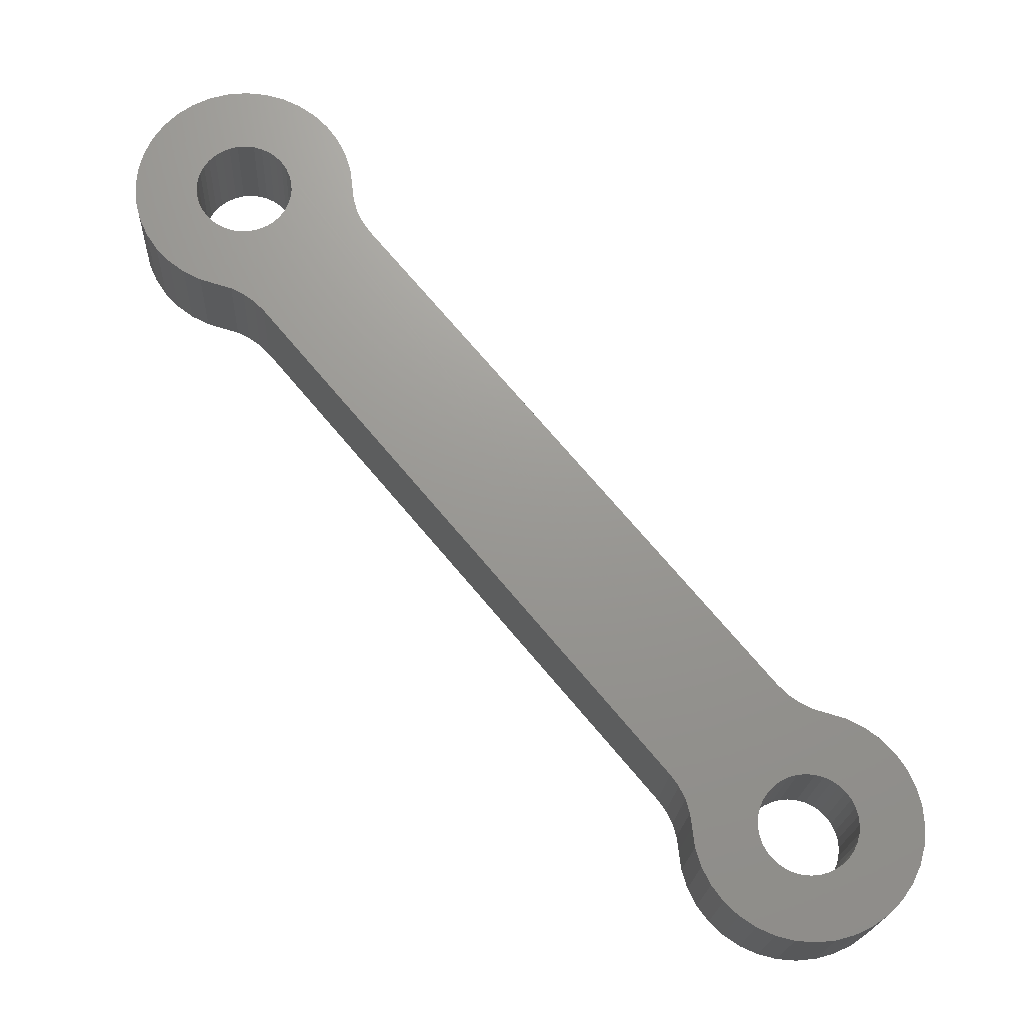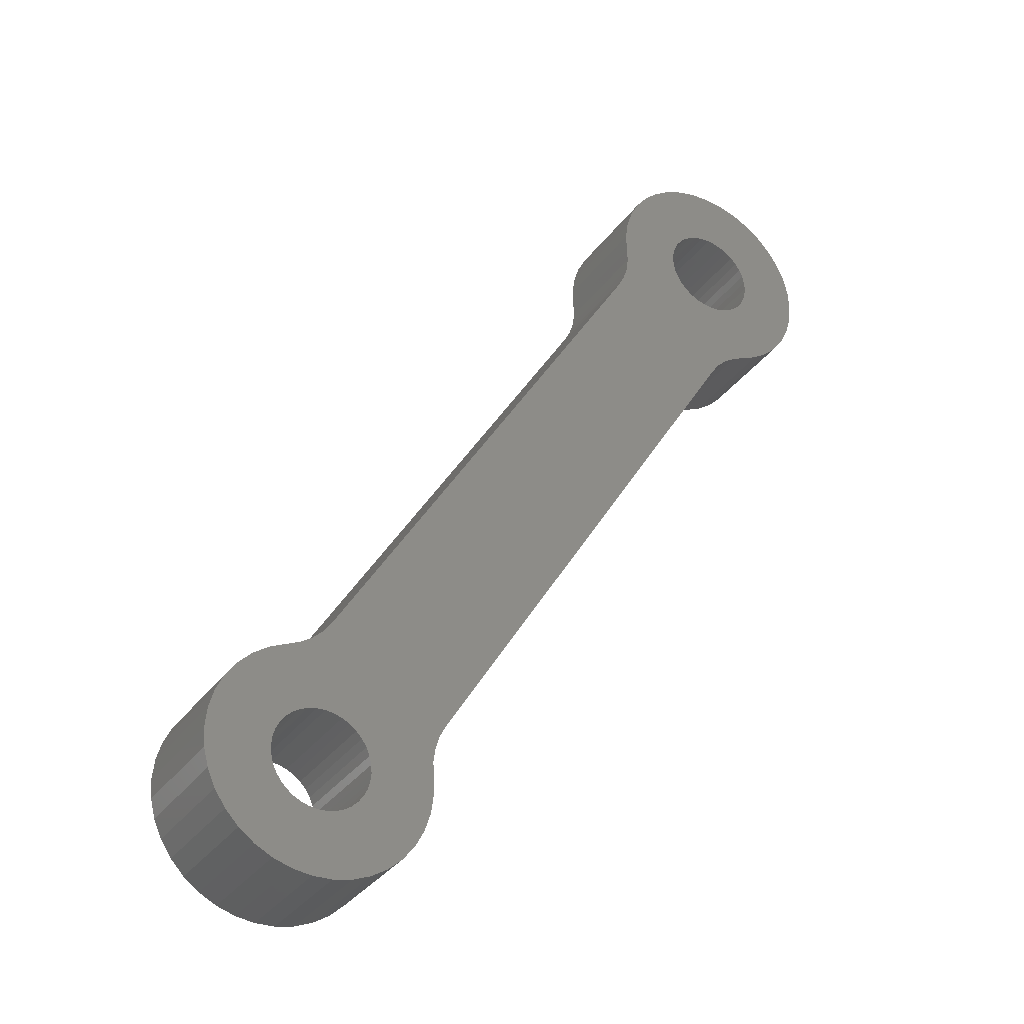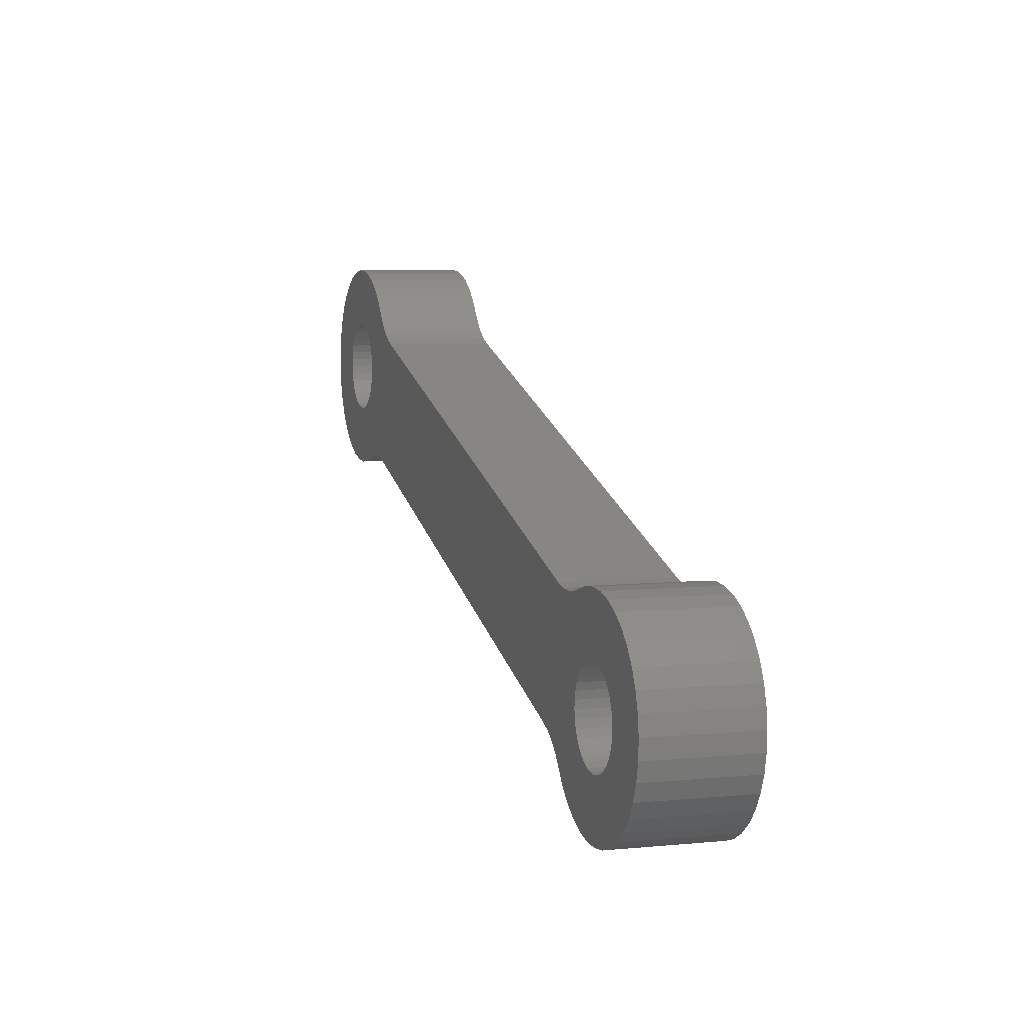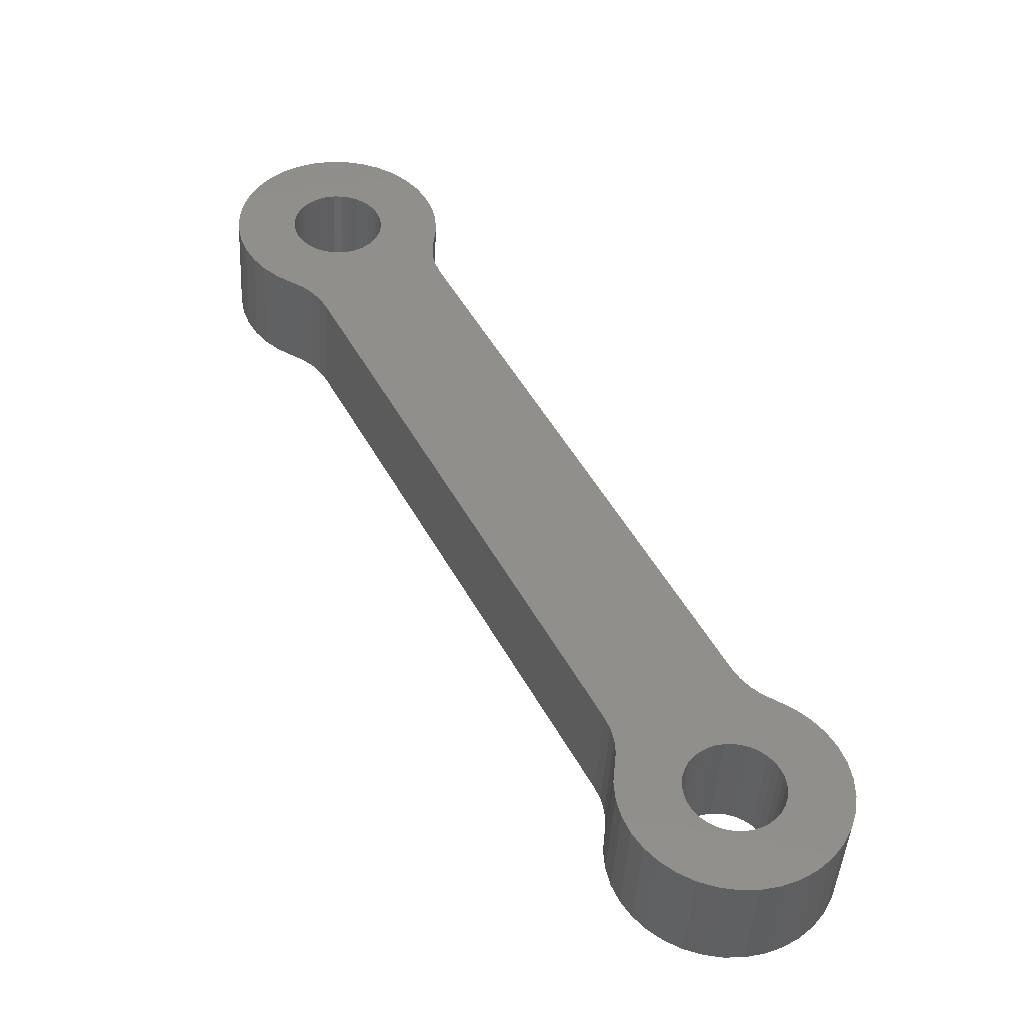
<metadata>
{"format":"stl","ext":"stl","renderer":"f3d","projection":"perspective","resolution":1024,"background":"white","views":[{"elev":-35.3,"azim":177.7,"up":"+Z"},{"elev":-15.6,"azim":-31.5,"up":"+Z"},{"elev":73.6,"azim":83.8,"up":"+Z"},{"elev":62.9,"azim":13.7,"up":"+Y"}]}
</metadata>
<code>
# stl→obj: 284 verts, 572 faces
v 82.83 394.2 245.4
v 82.87 390.4 246.5
v 82.78 390.2 245.9
v 82.74 394 244.8
v 82.57 390 245.2
v 82.53 393.8 244.2
v 82.26 389.8 244.7
v 82.22 393.7 243.6
v 81.84 389.7 244.1
v 81.8 393.5 243
v 81.34 389.5 243.7
v 81.3 393.4 242.6
v 80.76 389.4 243.3
v 80.72 393.3 242.2
v 80.13 389.4 243.1
v 80.09 393.2 242
v 79.46 389.3 242.9
v 79.42 393.1 241.8
v 78.77 389.3 242.9
v 78.73 393.1 241.8
v 78.09 389.3 243
v 78.05 393.1 241.9
v 77.43 389.3 243.1
v 77.39 393.2 242
v 76.81 389.4 243.4
v 76.77 393.3 242.3
v 76.25 389.5 243.8
v 76.22 393.4 242.7
v 75.78 389.7 244.3
v 75.74 393.5 243.2
v 75.39 389.8 244.8
v 75.35 393.7 243.8
v 75.1 390 245.4
v 75.07 393.8 244.4
v 74.93 390.2 246.1
v 74.89 394 245
v 74.88 390.3 246.8
v 74.84 394.2 245.7
v 74.94 390.5 247.4
v 74.9 394.4 246.3
v 75.12 390.7 248
v 75.08 394.6 247
v 75.4 390.9 248.6
v 75.37 394.7 247.6
v 75.8 391 249.2
v 75.76 394.9 248.1
v 76.28 391.2 249.7
v 76.24 395 248.6
v 76.84 391.3 250
v 76.8 395.1 249
v 77.46 391.4 250.3
v 77.42 395.2 249.2
v 78.12 391.4 250.5
v 78.08 395.3 249.4
v 79.82 391.7 251.4
v 94.45 396.5 267.6
v 79.78 395.6 250.4
v 94.42 400.3 266.6
v 95.15 400.8 268.3
v 95.18 397 269.4
v 95.28 397.2 270.1
v 95.24 401 269
v 95.48 397.3 270.7
v 95.44 401.2 269.6
v 95.8 397.5 271.3
v 95.76 401.3 270.2
v 96.21 397.7 271.8
v 96.18 401.5 270.7
v 96.72 397.8 272.2
v 96.68 401.6 271.2
v 97.29 397.9 272.6
v 97.26 401.7 271.5
v 97.93 398 272.9
v 97.89 401.8 271.8
v 98.6 398 273
v 98.56 401.9 271.9
v 99.28 398 273.1
v 99.24 401.9 272
v 99.97 398 273
v 99.93 401.9 271.9
v 100.6 398 272.8
v 100.6 401.8 271.7
v 101.2 397.9 272.5
v 101.2 401.8 271.4
v 101.8 397.8 272.1
v 101.8 401.6 271
v 102.3 397.7 271.6
v 102.2 401.5 270.5
v 102.7 397.5 271.1
v 102.6 401.4 270
v 103 397.3 270.5
v 102.9 401.2 269.4
v 103.1 397.2 269.8
v 103.1 401 268.7
v 103.2 397 269.2
v 103.1 400.8 268.1
v 103.1 396.8 268.5
v 103.1 400.6 267.4
v 102.9 396.6 267.9
v 102.9 400.5 266.8
v 102.7 396.4 267.3
v 102.6 400.3 266.2
v 102.3 396.3 266.7
v 102.2 400.1 265.7
v 101.8 396.1 266.3
v 101.7 400 265.2
v 101.2 396 265.9
v 101.2 399.9 264.8
v 100.6 395.9 265.6
v 100.6 399.8 264.5
v 99.93 395.9 265.4
v 99.9 399.7 264.3
v 97.82 401.1 269.2
v 97.86 397.2 270.3
v 97.64 401 269
v 97.68 397.2 270.1
v 97.51 401 268.7
v 97.55 397.1 269.8
v 97.42 400.9 268.4
v 97.46 397 269.5
v 97.39 400.8 268.1
v 97.43 396.9 269.2
v 97.41 400.7 267.9
v 97.45 396.9 268.9
v 97.49 400.6 267.6
v 97.53 396.8 268.7
v 97.61 400.6 267.3
v 97.65 396.7 268.4
v 97.78 400.5 267.1
v 97.82 396.6 268.1
v 98 400.4 266.8
v 98.03 396.6 267.9
v 98.24 400.4 266.7
v 98.28 396.5 267.8
v 98.52 400.3 266.5
v 98.55 396.5 267.6
v 98.81 400.3 266.5
v 98.85 396.5 267.6
v 99.11 400.3 266.4
v 99.15 396.5 267.5
v 99.42 400.3 266.5
v 99.46 396.5 267.5
v 99.71 400.4 266.5
v 99.75 396.5 267.6
v 99.99 400.4 266.6
v 100 396.5 267.7
v 100.2 400.4 266.8
v 100.3 396.6 267.9
v 100.5 400.5 267
v 100.5 396.6 268.1
v 100.6 400.6 267.2
v 100.7 396.7 268.3
v 100.8 400.6 267.5
v 100.8 396.8 268.6
v 100.9 400.7 267.8
v 100.9 396.9 268.9
v 100.9 400.8 268.1
v 100.9 397 269.2
v 100.9 400.9 268.4
v 100.9 397 269.5
v 100.8 401 268.7
v 100.8 397.1 269.8
v 100.7 401 268.9
v 100.7 397.2 270
v 100.5 401.1 269.2
v 100.5 397.3 270.3
v 100.3 401.2 269.4
v 100.3 397.3 270.5
v 100 401.2 269.6
v 100.1 397.4 270.6
v 99.77 401.2 269.7
v 99.8 397.4 270.8
v 99.47 401.3 269.8
v 99.51 397.4 270.9
v 99.17 401.3 269.8
v 99.21 397.4 270.9
v 98.87 401.3 269.8
v 98.9 397.4 270.9
v 98.57 401.2 269.7
v 98.61 397.4 270.8
v 98.29 401.2 269.6
v 98.33 397.4 270.7
v 98.04 401.2 269.4
v 98.08 397.3 270.5
v 98.23 395.6 264.5
v 83.6 390.9 248.3
v 98.19 399.4 263.4
v 83.56 394.7 247.2
v 77.51 394.5 246.7
v 77.55 390.7 247.8
v 77.34 394.5 246.5
v 77.37 390.6 247.6
v 77.2 394.4 246.2
v 77.24 390.5 247.3
v 77.12 394.3 246
v 77.16 390.4 247
v 77.09 394.2 245.7
v 77.13 390.4 246.8
v 77.11 394.1 245.4
v 77.15 390.3 246.5
v 77.18 394.1 245.1
v 77.22 390.2 246.2
v 77.31 394 244.8
v 77.35 390.1 245.9
v 77.48 393.9 244.6
v 77.52 390.1 245.7
v 77.69 393.9 244.4
v 77.73 390 245.5
v 77.94 393.8 244.2
v 77.98 390 245.3
v 78.21 393.8 244.1
v 78.25 389.9 245.2
v 78.51 393.8 244
v 78.54 389.9 245.1
v 78.81 393.7 243.9
v 78.85 389.9 245
v 79.11 393.8 244
v 79.15 389.9 245.1
v 79.41 393.8 244
v 79.45 389.9 245.1
v 79.69 393.8 244.2
v 79.73 390 245.3
v 79.94 393.9 244.3
v 79.98 390 245.4
v 80.16 393.9 244.5
v 80.2 390.1 245.6
v 80.34 394 244.8
v 80.38 390.1 245.9
v 80.47 394.1 245
v 80.51 390.2 246.1
v 80.55 394.1 245.3
v 80.59 390.3 246.4
v 80.59 394.2 245.6
v 80.62 390.4 246.7
v 80.56 394.3 245.9
v 80.6 390.5 247
v 80.49 394.4 246.2
v 80.53 390.5 247.3
v 80.37 394.5 246.4
v 80.4 390.6 247.5
v 80.2 394.5 246.7
v 80.23 390.7 247.8
v 79.98 394.6 246.9
v 80.02 390.7 248
v 79.74 394.6 247.1
v 79.77 390.8 248.2
v 79.46 394.7 247.2
v 79.5 390.8 248.3
v 79.17 394.7 247.3
v 79.21 390.8 248.4
v 78.86 394.7 247.3
v 78.9 390.9 248.4
v 78.56 394.7 247.3
v 78.6 390.8 248.4
v 78.26 394.7 247.2
v 78.3 390.8 248.3
v 77.99 394.6 247.1
v 78.02 390.8 248.2
v 77.73 394.6 246.9
v 77.77 390.7 248
v 83.27 394.6 246.8
v 98.96 399.6 264
v 98.55 399.5 263.7
v 79.02 395.4 249.7
v 83.04 394.5 246.4
v 82.9 394.3 245.9
v 78.56 395.3 249.5
v 94.71 400.4 266.9
v 94.93 400.5 267.4
v 95.08 400.7 267.8
v 79.43 395.5 250
v 99.41 399.7 264.2
v 79.46 391.6 251.1
v 83.08 390.6 247.5
v 79.05 391.5 250.8
v 78.6 391.5 250.6
v 82.94 390.5 247
v 94.97 396.7 268.5
v 94.75 396.6 268
v 98.59 395.7 264.8
v 99 395.8 265.1
v 99.45 395.8 265.3
v 83.31 390.8 247.9
v 95.12 396.8 268.9
f 1 2 3
f 1 3 4
f 4 3 5
f 4 5 6
f 6 5 7
f 6 7 8
f 8 7 9
f 8 9 10
f 10 9 11
f 10 11 12
f 12 11 13
f 12 13 14
f 14 13 15
f 14 15 16
f 16 15 17
f 16 17 18
f 18 17 19
f 18 19 20
f 20 19 21
f 20 21 22
f 22 21 23
f 22 23 24
f 24 23 25
f 24 25 26
f 26 25 27
f 26 27 28
f 28 27 29
f 28 29 30
f 30 29 31
f 30 31 32
f 32 31 33
f 32 33 34
f 34 33 35
f 34 35 36
f 36 35 37
f 36 37 38
f 38 37 39
f 38 39 40
f 40 39 41
f 40 41 42
f 42 41 43
f 42 43 44
f 44 43 45
f 44 45 46
f 46 45 47
f 46 47 48
f 48 47 49
f 48 49 50
f 50 49 51
f 50 51 52
f 52 51 53
f 52 53 54
f 55 56 57
f 57 56 58
f 59 60 61
f 59 61 62
f 62 61 63
f 62 63 64
f 64 63 65
f 64 65 66
f 66 65 67
f 66 67 68
f 68 67 69
f 68 69 70
f 70 69 71
f 70 71 72
f 72 71 73
f 72 73 74
f 74 73 75
f 74 75 76
f 76 75 77
f 76 77 78
f 78 77 79
f 78 79 80
f 80 79 81
f 80 81 82
f 82 81 83
f 82 83 84
f 84 83 85
f 84 85 86
f 86 85 87
f 86 87 88
f 88 87 89
f 88 89 90
f 90 89 91
f 90 91 92
f 92 91 93
f 92 93 94
f 94 93 95
f 94 95 96
f 96 95 97
f 96 97 98
f 98 97 99
f 98 99 100
f 100 99 101
f 100 101 102
f 102 101 103
f 102 103 104
f 104 103 105
f 104 105 106
f 106 105 107
f 106 107 108
f 108 107 109
f 108 109 110
f 110 109 111
f 110 111 112
f 113 114 115
f 115 114 116
f 115 116 117
f 117 116 118
f 117 118 119
f 119 118 120
f 119 120 121
f 121 120 122
f 121 122 123
f 123 122 124
f 123 124 125
f 125 124 126
f 125 126 127
f 127 126 128
f 127 128 129
f 129 128 130
f 129 130 131
f 131 130 132
f 131 132 133
f 133 132 134
f 133 134 135
f 135 134 136
f 135 136 137
f 137 136 138
f 137 138 139
f 139 138 140
f 139 140 141
f 141 140 142
f 141 142 143
f 143 142 144
f 143 144 145
f 145 144 146
f 145 146 147
f 147 146 148
f 147 148 149
f 149 148 150
f 149 150 151
f 151 150 152
f 151 152 153
f 153 152 154
f 153 154 155
f 155 154 156
f 155 156 157
f 157 156 158
f 157 158 159
f 159 158 160
f 159 160 161
f 161 160 162
f 161 162 163
f 163 162 164
f 163 164 165
f 165 164 166
f 165 166 167
f 167 166 168
f 167 168 169
f 169 168 170
f 169 170 171
f 171 170 172
f 171 172 173
f 173 172 174
f 173 174 175
f 175 174 176
f 175 176 177
f 177 176 178
f 177 178 179
f 179 178 180
f 179 180 181
f 181 180 182
f 181 182 183
f 183 182 184
f 183 184 113
f 113 184 114
f 185 186 187
f 187 186 188
f 189 190 191
f 191 190 192
f 191 192 193
f 193 192 194
f 193 194 195
f 195 194 196
f 195 196 197
f 197 196 198
f 197 198 199
f 199 198 200
f 199 200 201
f 201 200 202
f 201 202 203
f 203 202 204
f 203 204 205
f 205 204 206
f 205 206 207
f 207 206 208
f 207 208 209
f 209 208 210
f 209 210 211
f 211 210 212
f 211 212 213
f 213 212 214
f 213 214 215
f 215 214 216
f 215 216 217
f 217 216 218
f 217 218 219
f 219 218 220
f 219 220 221
f 221 220 222
f 221 222 223
f 223 222 224
f 223 224 225
f 225 224 226
f 225 226 227
f 227 226 228
f 227 228 229
f 229 228 230
f 229 230 231
f 231 230 232
f 231 232 233
f 233 232 234
f 233 234 235
f 235 234 236
f 235 236 237
f 237 236 238
f 237 238 239
f 239 238 240
f 239 240 241
f 241 240 242
f 241 242 243
f 243 242 244
f 243 244 245
f 245 244 246
f 245 246 247
f 247 246 248
f 247 248 249
f 249 248 250
f 249 250 251
f 251 250 252
f 251 252 253
f 253 252 254
f 253 254 255
f 255 254 256
f 255 256 257
f 257 256 258
f 257 258 259
f 259 258 260
f 259 260 189
f 189 260 190
f 235 237 261
f 117 119 243
f 243 119 121
f 121 123 243
f 243 123 125
f 243 125 127
f 137 139 262
f 133 135 187
f 187 135 137
f 187 137 263
f 263 137 262
f 127 129 243
f 243 129 131
f 243 131 241
f 241 131 133
f 241 133 239
f 239 133 187
f 239 187 237
f 237 187 188
f 237 188 261
f 249 251 264
f 261 265 235
f 235 265 266
f 235 266 233
f 233 266 1
f 233 1 231
f 231 1 4
f 231 4 229
f 229 4 6
f 229 6 227
f 227 6 8
f 227 8 225
f 225 8 10
f 225 10 223
f 223 10 12
f 223 12 221
f 221 12 14
f 221 14 219
f 219 14 16
f 219 16 217
f 217 16 18
f 217 18 215
f 215 18 20
f 215 20 213
f 213 20 22
f 213 22 211
f 211 22 24
f 211 24 209
f 209 24 26
f 209 26 207
f 207 26 28
f 207 28 205
f 205 28 30
f 205 30 203
f 203 30 32
f 203 32 201
f 201 32 34
f 201 34 199
f 199 34 36
f 199 36 197
f 197 36 38
f 197 38 195
f 195 38 40
f 195 40 193
f 193 40 42
f 193 42 191
f 191 42 44
f 191 44 189
f 189 44 46
f 189 46 259
f 259 46 48
f 259 48 257
f 257 48 50
f 257 50 255
f 255 50 52
f 255 52 253
f 253 52 54
f 253 54 251
f 251 54 267
f 251 267 264
f 58 113 243
f 243 113 115
f 243 115 117
f 58 268 113
f 113 268 269
f 113 269 270
f 264 271 249
f 249 271 57
f 249 57 247
f 247 57 58
f 247 58 245
f 245 58 243
f 270 59 113
f 113 59 62
f 113 62 64
f 64 66 113
f 113 66 68
f 113 68 183
f 183 68 70
f 183 70 181
f 181 70 72
f 181 72 179
f 179 72 74
f 179 74 177
f 177 74 76
f 177 76 175
f 175 76 78
f 175 78 173
f 173 78 80
f 173 80 171
f 171 80 82
f 171 82 169
f 169 82 84
f 169 84 167
f 167 84 86
f 167 86 165
f 165 86 88
f 165 88 163
f 163 88 90
f 163 90 161
f 161 90 92
f 161 92 159
f 159 92 94
f 159 94 157
f 157 94 96
f 157 96 155
f 155 96 98
f 155 98 153
f 153 98 100
f 153 100 151
f 151 100 102
f 151 102 149
f 149 102 104
f 149 104 147
f 147 104 106
f 147 106 145
f 145 106 108
f 145 108 143
f 143 108 110
f 143 110 141
f 141 110 112
f 141 112 139
f 139 112 272
f 139 272 262
f 144 142 244
f 144 244 146
f 142 140 244
f 244 140 138
f 244 138 136
f 252 250 273
f 238 236 274
f 273 275 252
f 252 275 276
f 252 276 254
f 254 276 53
f 254 53 256
f 256 53 51
f 256 51 258
f 258 51 49
f 258 49 260
f 260 49 47
f 260 47 190
f 190 47 45
f 190 45 192
f 192 45 43
f 192 43 194
f 194 43 41
f 194 41 196
f 196 41 39
f 196 39 198
f 198 39 37
f 198 37 200
f 200 37 35
f 200 35 202
f 202 35 33
f 202 33 204
f 204 33 31
f 204 31 206
f 206 31 29
f 206 29 208
f 208 29 27
f 208 27 210
f 210 27 25
f 210 25 212
f 212 25 23
f 212 23 214
f 214 23 21
f 214 21 216
f 216 21 19
f 216 19 218
f 218 19 17
f 218 17 220
f 220 17 15
f 220 15 222
f 222 15 13
f 222 13 224
f 224 13 11
f 224 11 226
f 226 11 9
f 226 9 228
f 228 9 7
f 228 7 230
f 230 7 5
f 230 5 232
f 232 5 3
f 232 3 234
f 234 3 2
f 234 2 236
f 236 2 277
f 236 277 274
f 126 124 278
f 130 128 56
f 56 128 126
f 56 126 279
f 279 126 278
f 185 150 244
f 244 150 148
f 244 148 146
f 185 280 150
f 150 280 281
f 150 281 282
f 136 134 244
f 244 134 132
f 244 132 246
f 246 132 130
f 246 130 248
f 248 130 56
f 248 56 250
f 250 56 55
f 250 55 273
f 274 283 238
f 238 283 186
f 238 186 240
f 240 186 185
f 240 185 242
f 242 185 244
f 282 111 150
f 150 111 109
f 150 109 107
f 107 105 150
f 150 105 103
f 150 103 152
f 152 103 101
f 152 101 154
f 154 101 99
f 154 99 156
f 156 99 97
f 156 97 158
f 158 97 95
f 158 95 160
f 160 95 93
f 160 93 162
f 162 93 91
f 162 91 164
f 164 91 89
f 164 89 166
f 166 89 87
f 166 87 168
f 168 87 85
f 168 85 170
f 170 85 83
f 170 83 172
f 172 83 81
f 172 81 174
f 174 81 79
f 174 79 176
f 176 79 77
f 176 77 178
f 178 77 75
f 178 75 180
f 180 75 73
f 180 73 182
f 182 73 71
f 182 71 184
f 184 71 69
f 184 69 114
f 114 69 67
f 114 67 116
f 116 67 65
f 116 65 118
f 118 65 63
f 118 63 120
f 120 63 61
f 120 61 122
f 122 61 60
f 122 60 124
f 124 60 284
f 124 284 278
f 112 111 272
f 272 111 282
f 272 282 262
f 262 282 281
f 262 281 263
f 263 281 280
f 263 280 187
f 187 280 185
f 188 186 261
f 261 186 283
f 261 283 265
f 265 283 274
f 265 274 266
f 266 274 277
f 266 277 1
f 1 277 2
f 54 53 267
f 267 53 276
f 267 276 264
f 264 276 275
f 264 275 271
f 271 275 273
f 271 273 57
f 57 273 55
f 58 56 268
f 268 56 279
f 268 279 269
f 269 279 278
f 269 278 270
f 270 278 284
f 270 284 59
f 59 284 60

</code>
